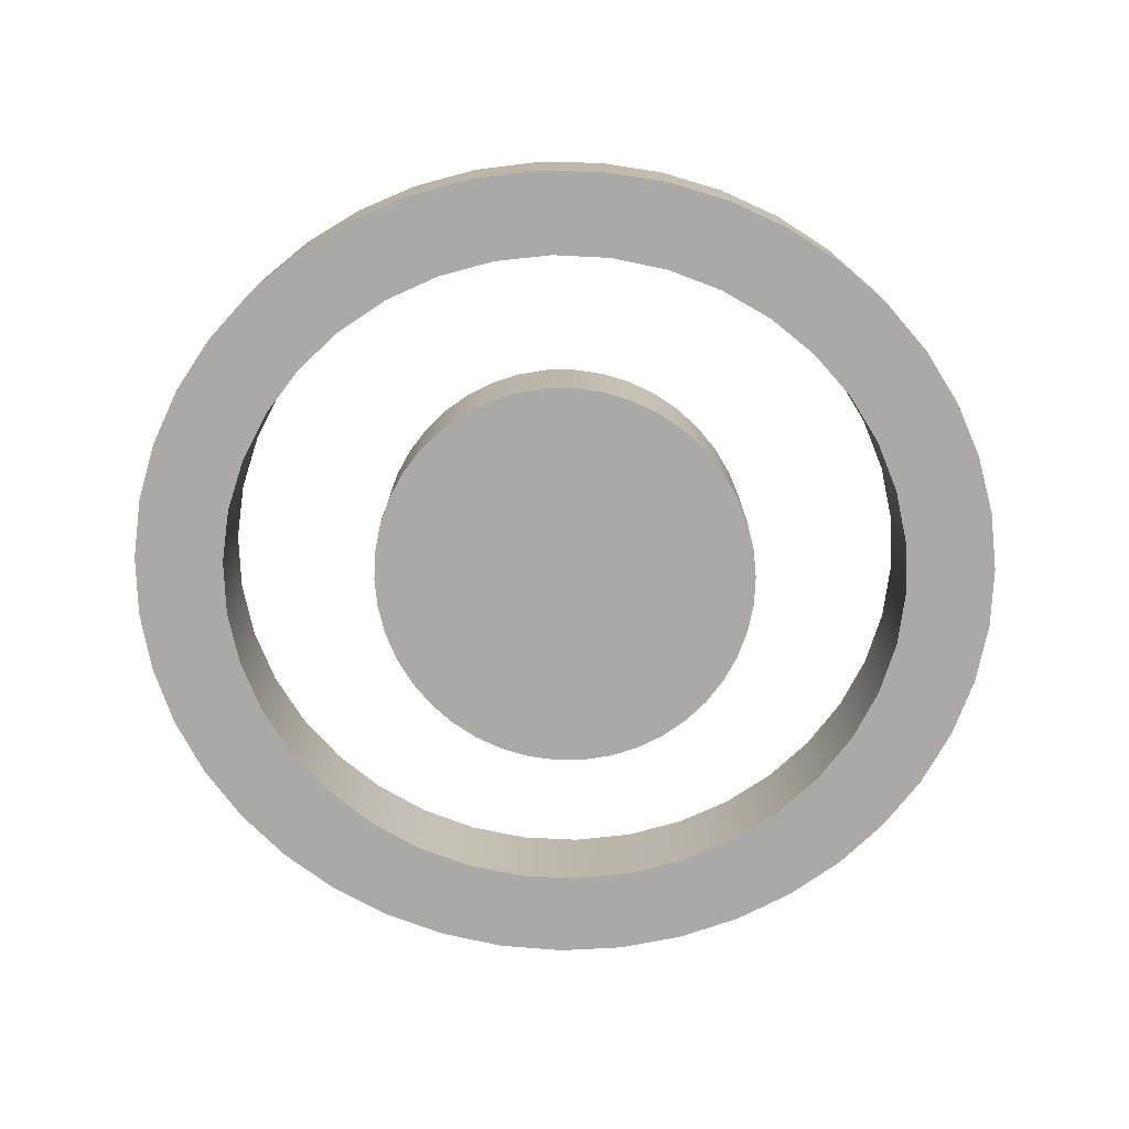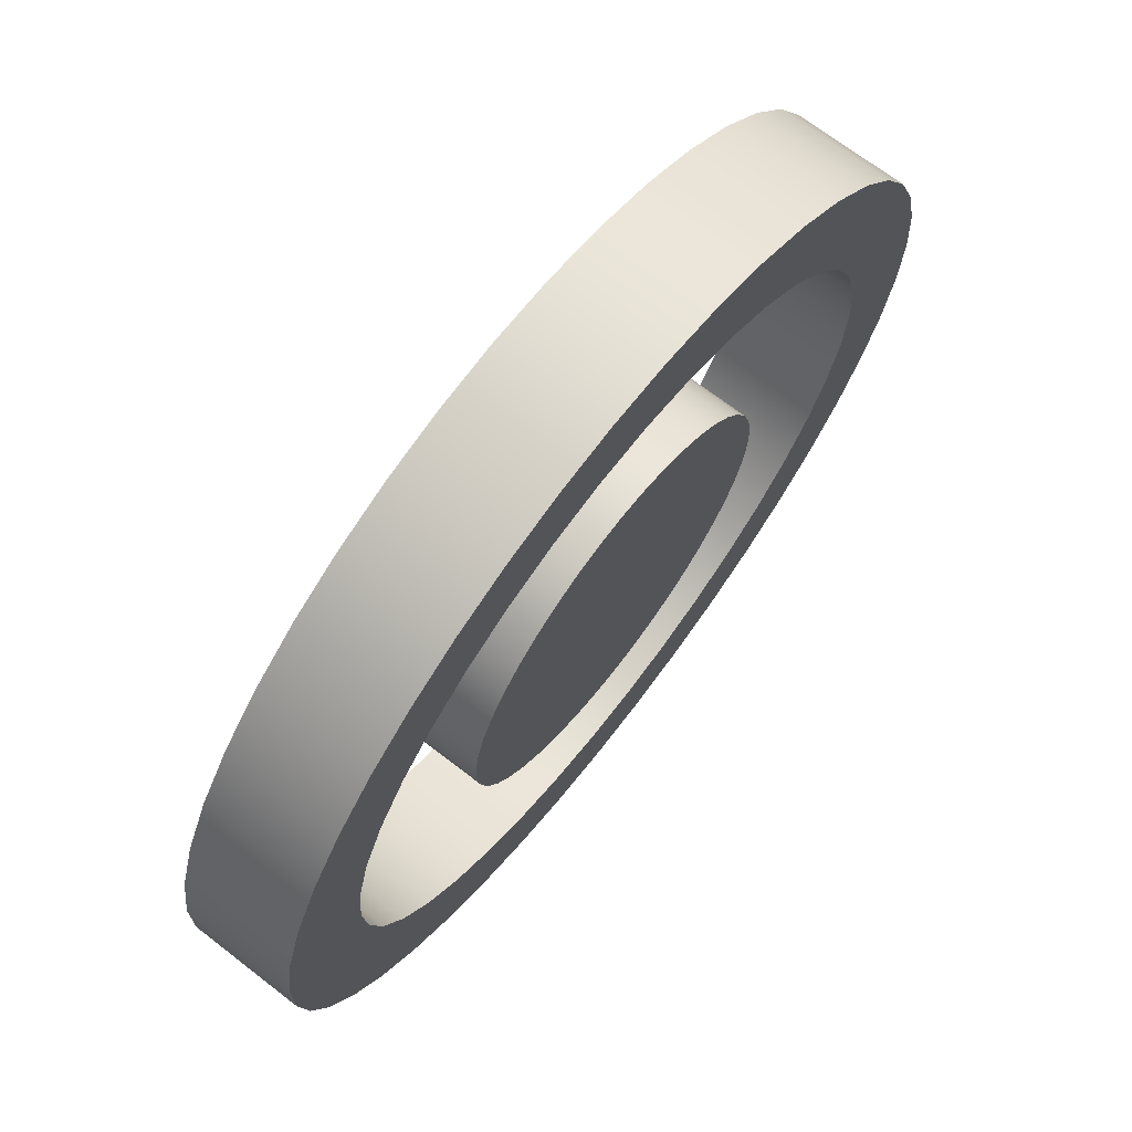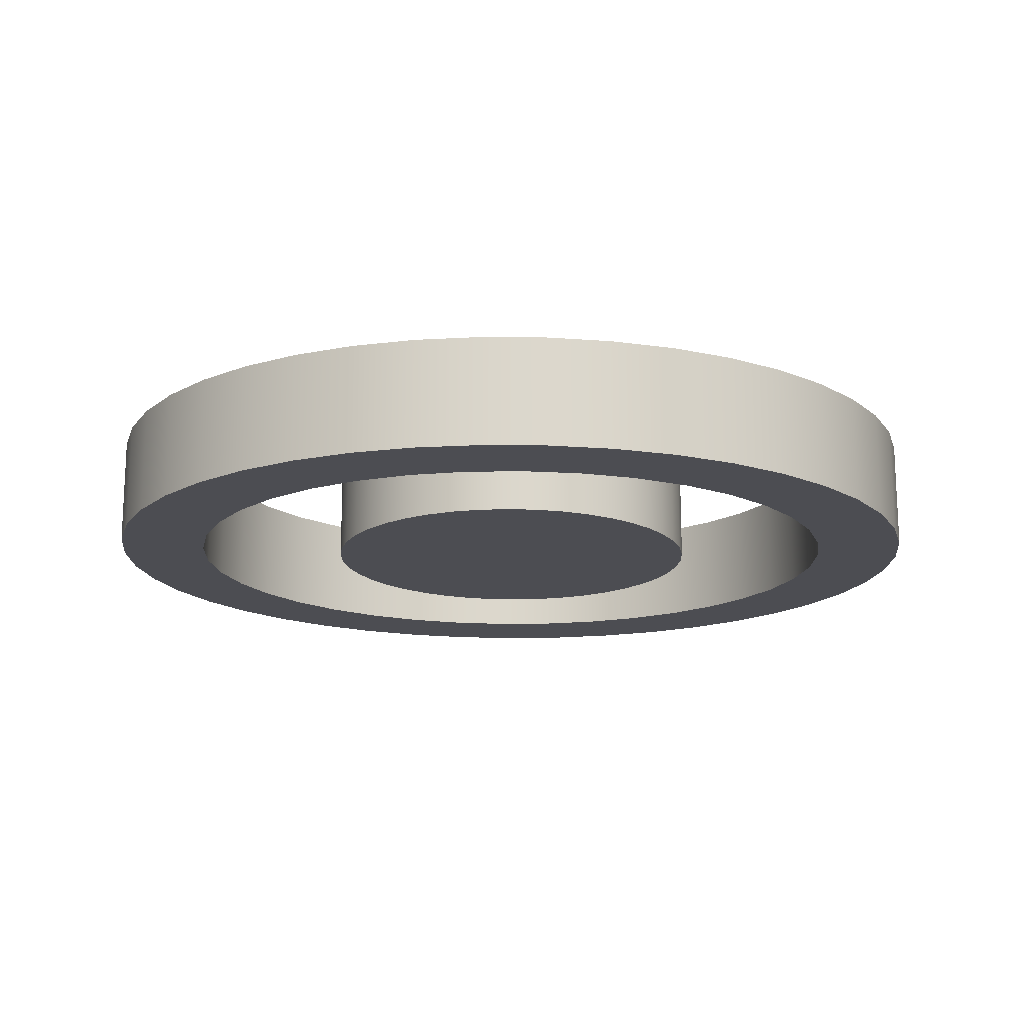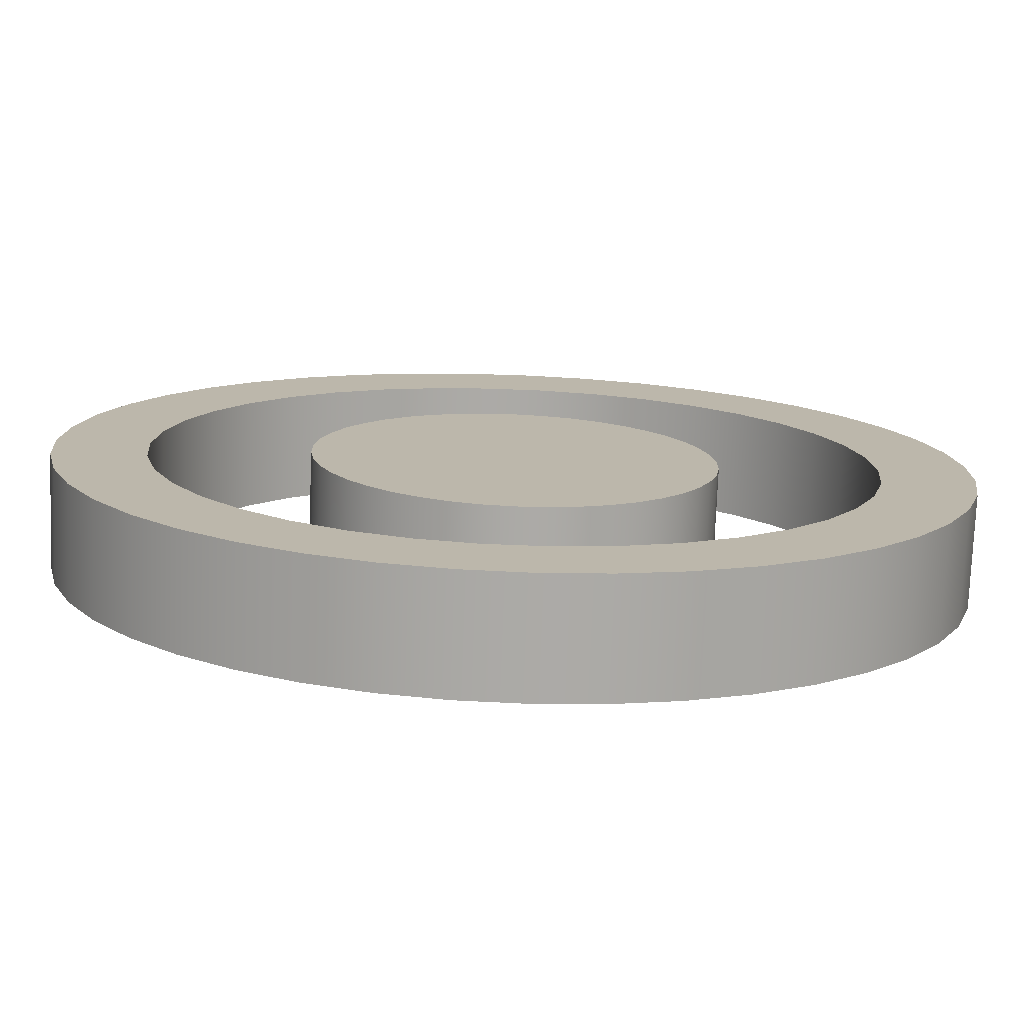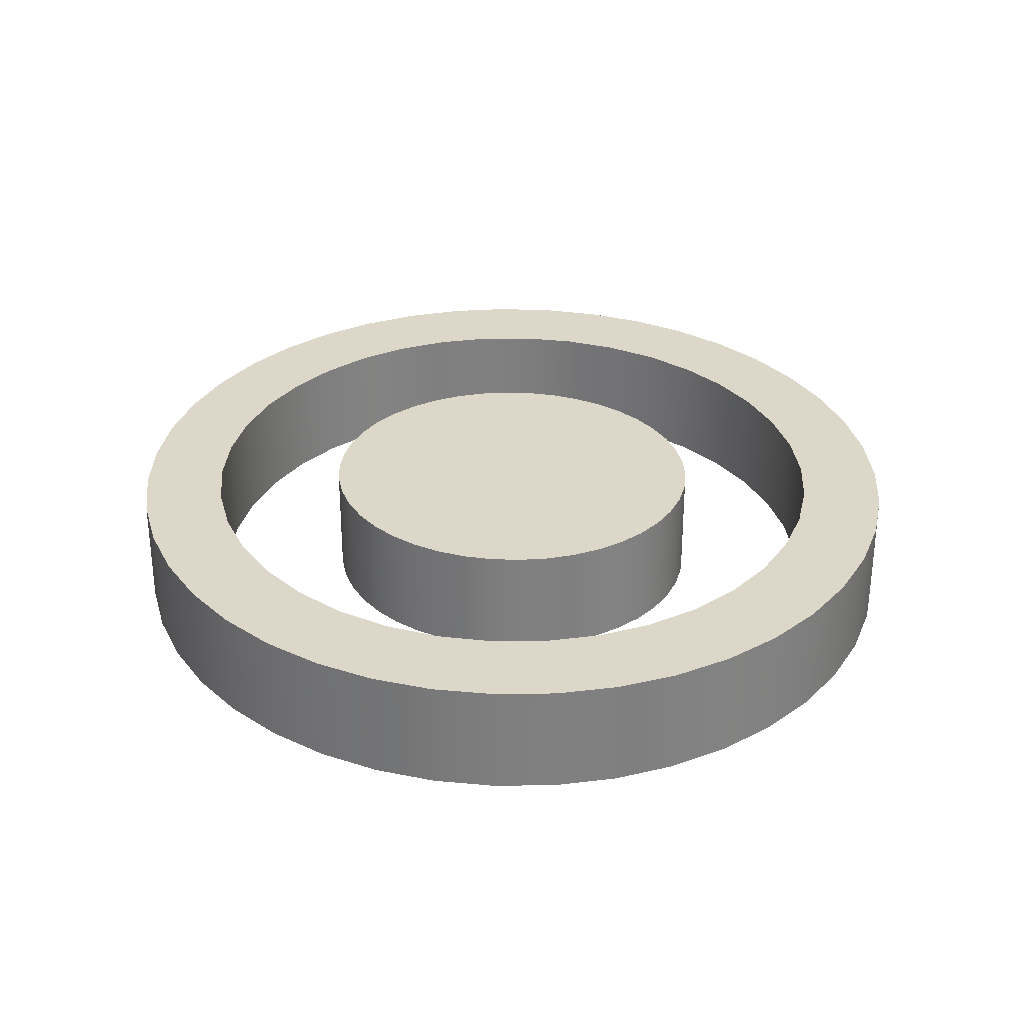
<metadata>
{"format":"obj","ext":"obj","renderer":"f3d","projection":"perspective","resolution":1024,"background":"white","views":[{"elev":-75.3,"azim":177.2,"up":"+Z"},{"elev":69.5,"azim":-52.3,"up":"+Y"},{"elev":-16.4,"azim":-7.0,"up":"+Z"},{"elev":-75.8,"azim":177.8,"up":"+Y"},{"elev":30.3,"azim":84.4,"up":"+Z"}]}
</metadata>
<code>
g Body1
v -4 -6 4
v -4.832 -5.349 4
v -5.555 -4.578 4
v -6.155 -3.705 4
v -6.617 -2.75 4
v -6.931 -1.733 4
v -7.09 -0.6767 4
v -7.091 0.3942 4
v -6.934 1.456 4
v -6.622 2.486 4
v -6.161 3.46 4
v -5.564 4.357 4
v -4.841 5.156 4
v -4.011 5.84 4
v -3.091 6.394 4
v -2.102 6.805 4
v -1.067 7.064 4
v -0.006783 7.165 4
v 1.053 7.106 4
v 2.089 6.889 4
v 3.079 6.517 4
v 4 6 4
v 4.832 5.349 4
v 5.555 4.578 4
v 6.155 3.705 4
v 6.617 2.75 4
v 6.931 1.733 4
v 7.09 0.6767 4
v 7.091 -0.3942 4
v 6.934 -1.456 4
v 6.622 -2.486 4
v 6.161 -3.46 4
v 5.564 -4.357 4
v 4.841 -5.156 4
v 4.011 -5.84 4
v 3.091 -6.394 4
v 2.102 -6.805 4
v 1.067 -7.064 4
v 0.006783 -7.165 4
v -1.053 -7.106 4
v -2.089 -6.889 4
v -3.079 -6.517 4
v -4 -6 0
v -3.079 -6.517 0
v -2.089 -6.889 0
v -1.053 -7.106 0
v 0.006783 -7.165 0
v 1.067 -7.064 0
v 2.102 -6.805 0
v 3.091 -6.394 0
v 4.011 -5.84 0
v 4.841 -5.156 0
v 5.564 -4.357 0
v 6.161 -3.46 0
v 6.622 -2.486 0
v 6.934 -1.456 0
v 7.091 -0.3942 0
v 7.09 0.6767 0
v 6.931 1.733 0
v 6.617 2.75 0
v 6.155 3.705 0
v 5.555 4.578 0
v 4.832 5.349 0
v 4 6 0
v 3.079 6.517 0
v 2.089 6.889 0
v 1.053 7.106 0
v -0.006783 7.165 0
v -1.067 7.064 0
v -2.102 6.805 0
v -3.091 6.394 0
v -4.011 5.84 0
v -4.841 5.156 0
v -5.564 4.357 0
v -6.161 3.46 0
v -6.622 2.486 0
v -6.934 1.456 0
v -7.091 0.3942 0
v -7.09 -0.6767 0
v -6.931 -1.733 0
v -6.617 -2.75 0
v -6.155 -3.705 0
v -5.555 -4.578 0
v -4.832 -5.349 0
f 2 84 1
f 1 84 43
f 1 43 42
f 42 43 44
f 42 44 41
f 41 44 45
f 41 45 40
f 40 45 46
f 40 46 39
f 39 46 47
f 39 47 38
f 38 47 48
f 38 48 37
f 37 48 49
f 37 49 36
f 36 49 50
f 36 50 35
f 35 50 51
f 35 51 34
f 34 51 52
f 34 52 33
f 33 52 53
f 33 53 32
f 32 53 54
f 32 54 31
f 31 54 55
f 31 55 30
f 30 55 56
f 30 56 29
f 29 56 57
f 29 57 28
f 28 57 58
f 28 58 27
f 27 58 59
f 27 59 26
f 26 59 60
f 26 60 25
f 25 60 61
f 25 61 24
f 24 61 62
f 24 62 23
f 23 62 63
f 23 63 22
f 22 63 64
f 22 64 21
f 21 64 65
f 21 65 20
f 20 65 66
f 20 66 19
f 19 66 67
f 19 67 18
f 18 67 68
f 18 68 17
f 17 68 69
f 17 69 16
f 16 69 70
f 16 70 15
f 15 70 71
f 15 71 14
f 14 71 72
f 14 72 13
f 13 72 73
f 13 73 12
f 12 73 74
f 12 74 11
f 11 74 75
f 11 75 10
f 10 75 76
f 10 76 9
f 9 76 77
f 9 77 8
f 8 77 78
f 8 78 7
f 7 78 79
f 7 79 6
f 6 79 80
f 6 80 5
f 5 80 81
f 5 81 4
f 4 81 82
f 4 82 3
f 3 82 83
f 3 83 2
f 2 83 84
f 2 1 37
f 37 1 42
f 37 42 38
f 38 42 41
f 38 41 40
f 40 39 38
f 36 9 37
f 37 9 8
f 37 8 7
f 9 36 10
f 10 36 35
f 10 35 11
f 11 35 34
f 11 34 12
f 12 34 33
f 12 33 13
f 13 33 32
f 13 32 14
f 14 32 31
f 14 31 15
f 15 31 30
f 15 30 16
f 16 30 29
f 16 29 17
f 17 29 28
f 17 28 18
f 18 28 27
f 18 27 19
f 19 27 26
f 19 26 20
f 20 26 25
f 20 25 21
f 21 25 24
f 21 24 22
f 22 24 23
f 7 6 37
f 37 6 5
f 37 5 4
f 4 3 37
f 37 3 2
f 44 43 49
f 49 43 84
f 49 84 83
f 83 82 49
f 49 82 81
f 49 81 80
f 80 79 49
f 49 79 78
f 49 78 77
f 49 77 50
f 50 77 76
f 50 76 51
f 51 76 75
f 51 75 52
f 52 75 74
f 52 74 53
f 53 74 73
f 53 73 54
f 54 73 72
f 54 72 55
f 55 72 71
f 55 71 56
f 56 71 70
f 56 70 57
f 57 70 69
f 57 69 58
f 58 69 68
f 58 68 59
f 59 68 67
f 59 67 60
f 60 67 66
f 60 66 61
f 61 66 65
f 61 65 62
f 62 65 64
f 62 64 63
f 49 48 44
f 44 48 45
f 45 48 46
f 46 48 47
g Body2
v 12.73 -0 4
v 12.55 1.975 4
v 12.04 3.896 4
v 11.19 5.711 4
v 10.04 7.371 4
v 8.62 8.829 4
v 6.962 10.05 4
v 5.113 10.99 4
v 3.125 11.63 4
v 1.051 11.96 4
v -1.051 11.96 4
v -3.125 11.63 4
v -5.113 10.99 4
v -6.962 10.05 4
v -8.62 8.829 4
v -10.04 7.371 4
v -11.19 5.711 4
v -12.04 3.896 4
v -12.55 1.975 4
v -12.73 0 4
v -12.55 -1.975 4
v -12.04 -3.896 4
v -11.19 -5.711 4
v -10.04 -7.371 4
v -8.62 -8.829 4
v -6.962 -10.05 4
v -5.113 -10.99 4
v -3.125 -11.63 4
v -1.051 -11.96 4
v 1.051 -11.96 4
v 3.125 -11.63 4
v 5.113 -10.99 4
v 6.962 -10.05 4
v 8.62 -8.829 4
v 10.04 -7.371 4
v 11.19 -5.711 4
v 12.04 -3.896 4
v 12.55 -1.975 4
v 12.73 -0 0
v 12.55 -1.975 0
v 12.04 -3.896 0
v 11.19 -5.711 0
v 10.04 -7.371 0
v 8.62 -8.829 0
v 6.962 -10.05 0
v 5.113 -10.99 0
v 3.125 -11.63 0
v 1.051 -11.96 0
v -1.051 -11.96 0
v -3.125 -11.63 0
v -5.113 -10.99 0
v -6.962 -10.05 0
v -8.62 -8.829 0
v -10.04 -7.371 0
v -11.19 -5.711 0
v -12.04 -3.896 0
v -12.55 -1.975 0
v -12.73 0 0
v -12.55 1.975 0
v -12.04 3.896 0
v -11.19 5.711 0
v -10.04 7.371 0
v -8.62 8.829 0
v -6.962 10.05 0
v -5.113 10.99 0
v -3.125 11.63 0
v -1.051 11.96 0
v 1.051 11.96 0
v 3.125 11.63 0
v 5.113 10.99 0
v 6.962 10.05 0
v 8.62 8.829 0
v 10.04 7.371 0
v 11.19 5.711 0
v 12.04 3.896 0
v 12.55 1.975 0
v 16 -0 4
v 15.83 -2.184 4
v 15.32 -4.321 4
v 14.49 -6.367 4
v 13.34 -8.277 4
v 11.92 -10.01 4
v 10.23 -11.53 4
v 8.335 -12.8 4
v 6.258 -13.81 4
v 4.047 -14.51 4
v 1.75 -14.91 4
v -0.5844 -14.99 4
v -2.906 -14.75 4
v -5.166 -14.2 4
v -7.316 -13.34 4
v -9.31 -12.2 4
v -11.11 -10.8 4
v -12.66 -9.168 4
v -13.95 -7.341 4
v -14.94 -5.358 4
v -15.62 -3.261 4
v -15.96 -1.095 4
v -15.96 1.095 4
v -15.62 3.261 4
v -14.94 5.358 4
v -13.95 7.341 4
v -12.66 9.168 4
v -11.11 10.8 4
v -9.31 12.2 4
v -7.316 13.34 4
v -5.166 14.2 4
v -2.906 14.75 4
v -0.5844 14.99 4
v 1.75 14.91 4
v 4.047 14.51 4
v 6.258 13.81 4
v 8.335 12.8 4
v 10.23 11.53 4
v 11.92 10.01 4
v 13.34 8.277 4
v 14.49 6.367 4
v 15.32 4.321 4
v 15.83 2.184 4
v 16 -0 0
v 15.83 2.184 0
v 15.32 4.321 0
v 14.49 6.367 0
v 13.34 8.277 0
v 11.92 10.01 0
v 10.23 11.53 0
v 8.335 12.8 0
v 6.258 13.81 0
v 4.047 14.51 0
v 1.75 14.91 0
v -0.5844 14.99 0
v -2.906 14.75 0
v -5.166 14.2 0
v -7.316 13.34 0
v -9.31 12.2 0
v -11.11 10.8 0
v -12.66 9.168 0
v -13.95 7.341 0
v -14.94 5.358 0
v -15.62 3.261 0
v -15.96 1.095 0
v -15.96 -1.095 0
v -15.62 -3.261 0
v -14.94 -5.358 0
v -13.95 -7.341 0
v -12.66 -9.168 0
v -11.11 -10.8 0
v -9.31 -12.2 0
v -7.316 -13.34 0
v -5.166 -14.2 0
v -2.906 -14.75 0
v -0.5844 -14.99 0
v 1.75 -14.91 0
v 4.047 -14.51 0
v 6.258 -13.81 0
v 8.335 -12.8 0
v 10.23 -11.53 0
v 11.92 -10.01 0
v 13.34 -8.277 0
v 14.49 -6.367 0
v 15.32 -4.321 0
v 15.83 -2.184 0
f 86 123 85
f 85 123 124
f 85 124 122
f 122 124 125
f 122 125 121
f 121 125 126
f 121 126 120
f 120 126 127
f 120 127 119
f 119 127 128
f 119 128 118
f 118 128 129
f 118 129 117
f 117 129 130
f 117 130 116
f 116 130 131
f 116 131 115
f 115 131 132
f 115 132 114
f 114 132 133
f 114 133 113
f 113 133 134
f 113 134 112
f 112 134 135
f 112 135 111
f 111 135 136
f 111 136 110
f 110 136 137
f 110 137 109
f 109 137 138
f 109 138 108
f 108 138 139
f 108 139 107
f 107 139 140
f 107 140 106
f 106 140 141
f 106 141 105
f 105 141 142
f 105 142 104
f 104 142 143
f 104 143 103
f 103 143 144
f 103 144 102
f 102 144 145
f 102 145 101
f 101 145 146
f 101 146 100
f 100 146 147
f 100 147 99
f 99 147 148
f 99 148 98
f 98 148 149
f 98 149 97
f 97 149 150
f 97 150 96
f 96 150 151
f 96 151 95
f 95 151 152
f 95 152 94
f 94 152 153
f 94 153 93
f 93 153 154
f 93 154 92
f 92 154 155
f 92 155 91
f 91 155 156
f 91 156 90
f 90 156 157
f 90 157 89
f 89 157 158
f 89 158 88
f 88 158 159
f 88 159 87
f 87 159 160
f 87 160 86
f 86 160 123
f 162 204 161
f 161 204 205
f 161 205 203
f 203 205 206
f 203 206 202
f 202 206 207
f 202 207 201
f 201 207 208
f 201 208 200
f 200 208 209
f 200 209 199
f 199 209 210
f 199 210 198
f 198 210 211
f 198 211 197
f 197 211 212
f 197 212 196
f 196 212 213
f 196 213 195
f 195 213 214
f 195 214 194
f 194 214 215
f 194 215 193
f 193 215 216
f 193 216 192
f 192 216 217
f 192 217 191
f 191 217 218
f 191 218 190
f 190 218 219
f 190 219 189
f 189 219 220
f 189 220 188
f 188 220 221
f 188 221 187
f 187 221 222
f 187 222 186
f 186 222 223
f 186 223 185
f 185 223 224
f 185 224 184
f 184 224 225
f 184 225 183
f 183 225 226
f 183 226 182
f 182 226 227
f 182 227 181
f 181 227 228
f 181 228 180
f 180 228 229
f 180 229 179
f 179 229 230
f 179 230 178
f 178 230 231
f 178 231 177
f 177 231 232
f 177 232 176
f 176 232 233
f 176 233 175
f 175 233 234
f 175 234 174
f 174 234 235
f 174 235 173
f 173 235 236
f 173 236 172
f 172 236 237
f 172 237 171
f 171 237 238
f 171 238 170
f 170 238 239
f 170 239 169
f 169 239 240
f 169 240 168
f 168 240 241
f 168 241 167
f 167 241 242
f 167 242 166
f 166 242 243
f 166 243 165
f 165 243 244
f 165 244 164
f 164 244 245
f 164 245 163
f 163 245 246
f 163 246 162
f 162 246 204
f 122 162 85
f 85 162 161
f 85 161 203
f 162 122 163
f 163 122 121
f 163 121 164
f 164 121 120
f 164 120 165
f 165 120 119
f 165 119 166
f 166 119 118
f 166 118 167
f 167 118 117
f 167 117 168
f 168 117 116
f 168 116 169
f 169 116 115
f 169 115 170
f 170 115 171
f 171 115 114
f 171 114 172
f 172 114 113
f 172 113 173
f 173 113 112
f 173 112 174
f 174 112 111
f 174 111 175
f 175 111 110
f 175 110 176
f 176 110 109
f 176 109 177
f 177 109 108
f 177 108 178
f 178 108 179
f 179 108 107
f 179 107 180
f 180 107 106
f 180 106 181
f 181 106 105
f 181 105 182
f 182 105 104
f 182 104 183
f 183 104 103
f 183 103 184
f 184 103 102
f 184 102 185
f 185 102 101
f 185 101 186
f 186 101 100
f 186 100 187
f 187 100 188
f 188 100 99
f 188 99 189
f 189 99 98
f 189 98 190
f 190 98 97
f 190 97 191
f 191 97 96
f 191 96 192
f 192 96 95
f 192 95 193
f 193 95 94
f 193 94 194
f 194 94 93
f 194 93 195
f 195 93 196
f 196 93 92
f 196 92 197
f 197 92 91
f 197 91 198
f 198 91 90
f 198 90 199
f 199 90 89
f 199 89 200
f 200 89 88
f 200 88 201
f 201 88 87
f 201 87 202
f 202 87 86
f 202 86 203
f 203 86 85
f 160 205 123
f 123 205 204
f 123 204 246
f 205 160 206
f 206 160 159
f 206 159 207
f 207 159 158
f 207 158 208
f 208 158 157
f 208 157 209
f 209 157 156
f 209 156 210
f 210 156 155
f 210 155 211
f 211 155 154
f 211 154 212
f 212 154 153
f 212 153 213
f 213 153 214
f 214 153 152
f 214 152 215
f 215 152 151
f 215 151 216
f 216 151 150
f 216 150 217
f 217 150 149
f 217 149 218
f 218 149 148
f 218 148 219
f 219 148 147
f 219 147 220
f 220 147 146
f 220 146 221
f 221 146 222
f 222 146 145
f 222 145 223
f 223 145 144
f 223 144 224
f 224 144 143
f 224 143 225
f 225 143 142
f 225 142 226
f 226 142 141
f 226 141 227
f 227 141 140
f 227 140 228
f 228 140 139
f 228 139 229
f 229 139 138
f 229 138 230
f 230 138 231
f 231 138 137
f 231 137 232
f 232 137 136
f 232 136 233
f 233 136 135
f 233 135 234
f 234 135 134
f 234 134 235
f 235 134 133
f 235 133 236
f 236 133 132
f 236 132 237
f 237 132 131
f 237 131 238
f 238 131 239
f 239 131 130
f 239 130 240
f 240 130 129
f 240 129 241
f 241 129 128
f 241 128 242
f 242 128 127
f 242 127 243
f 243 127 126
f 243 126 244
f 244 126 125
f 244 125 245
f 245 125 124
f 245 124 246
f 246 124 123

</code>
